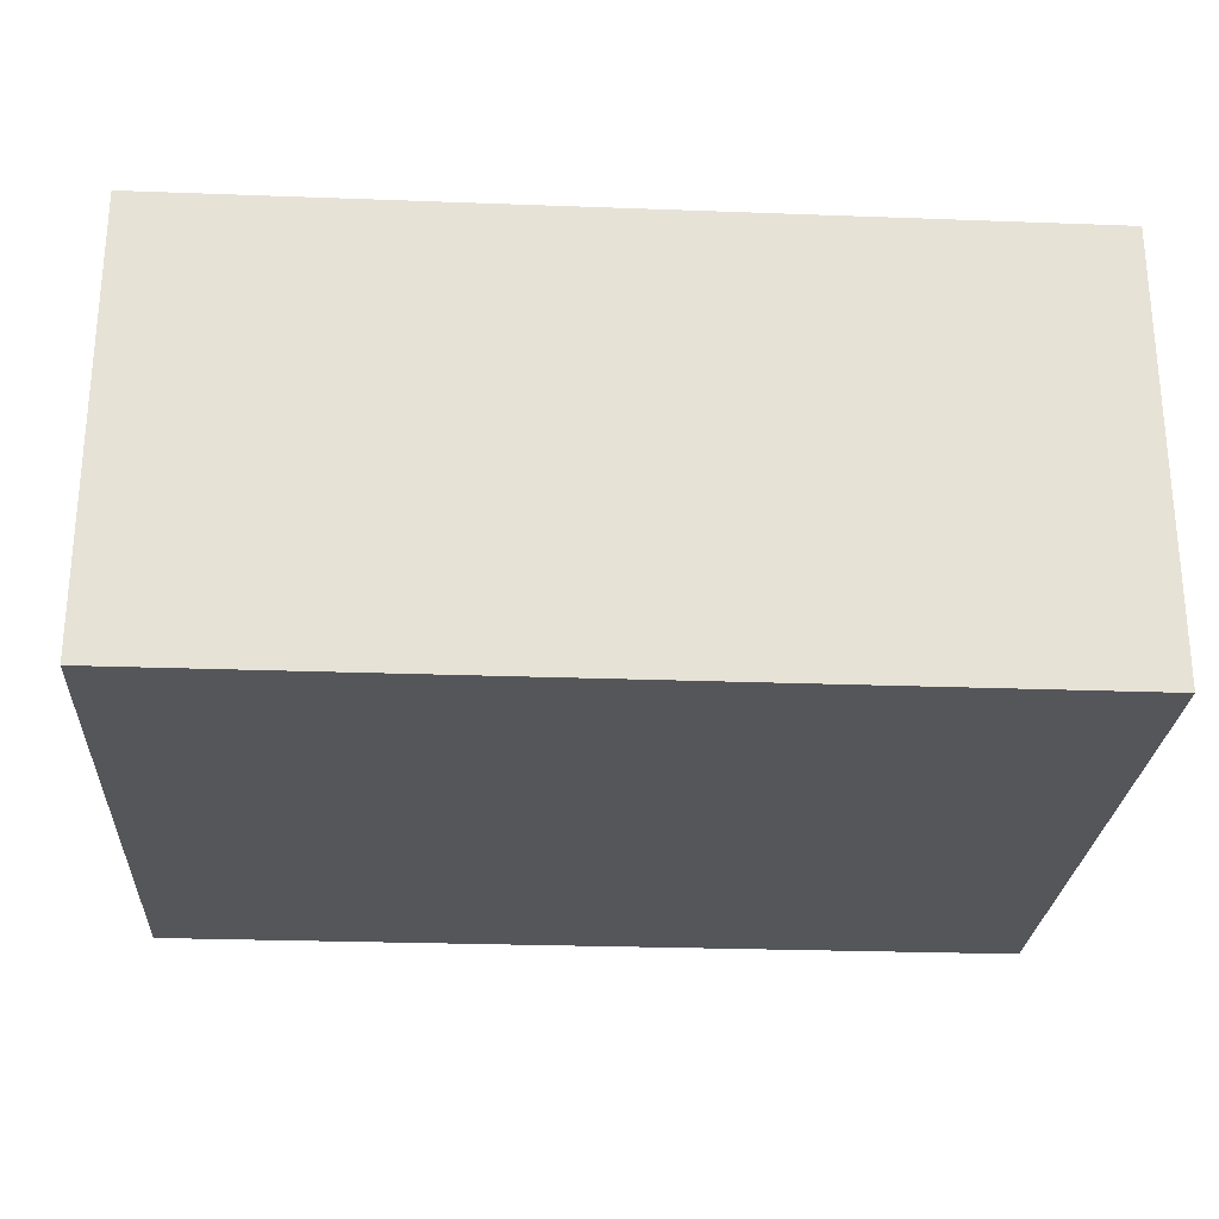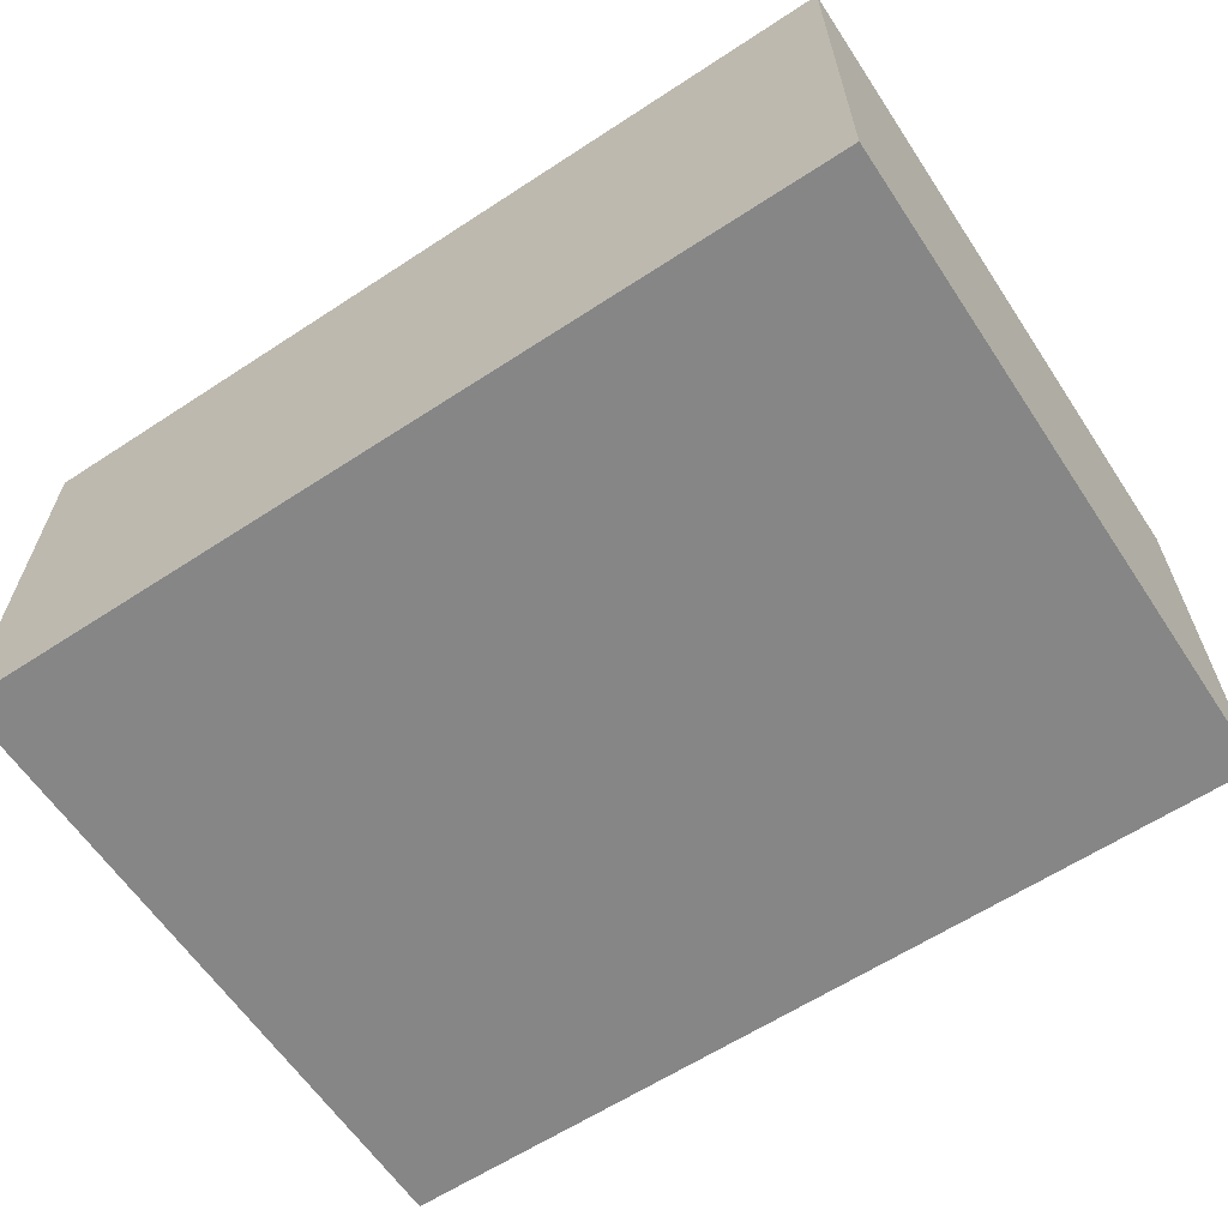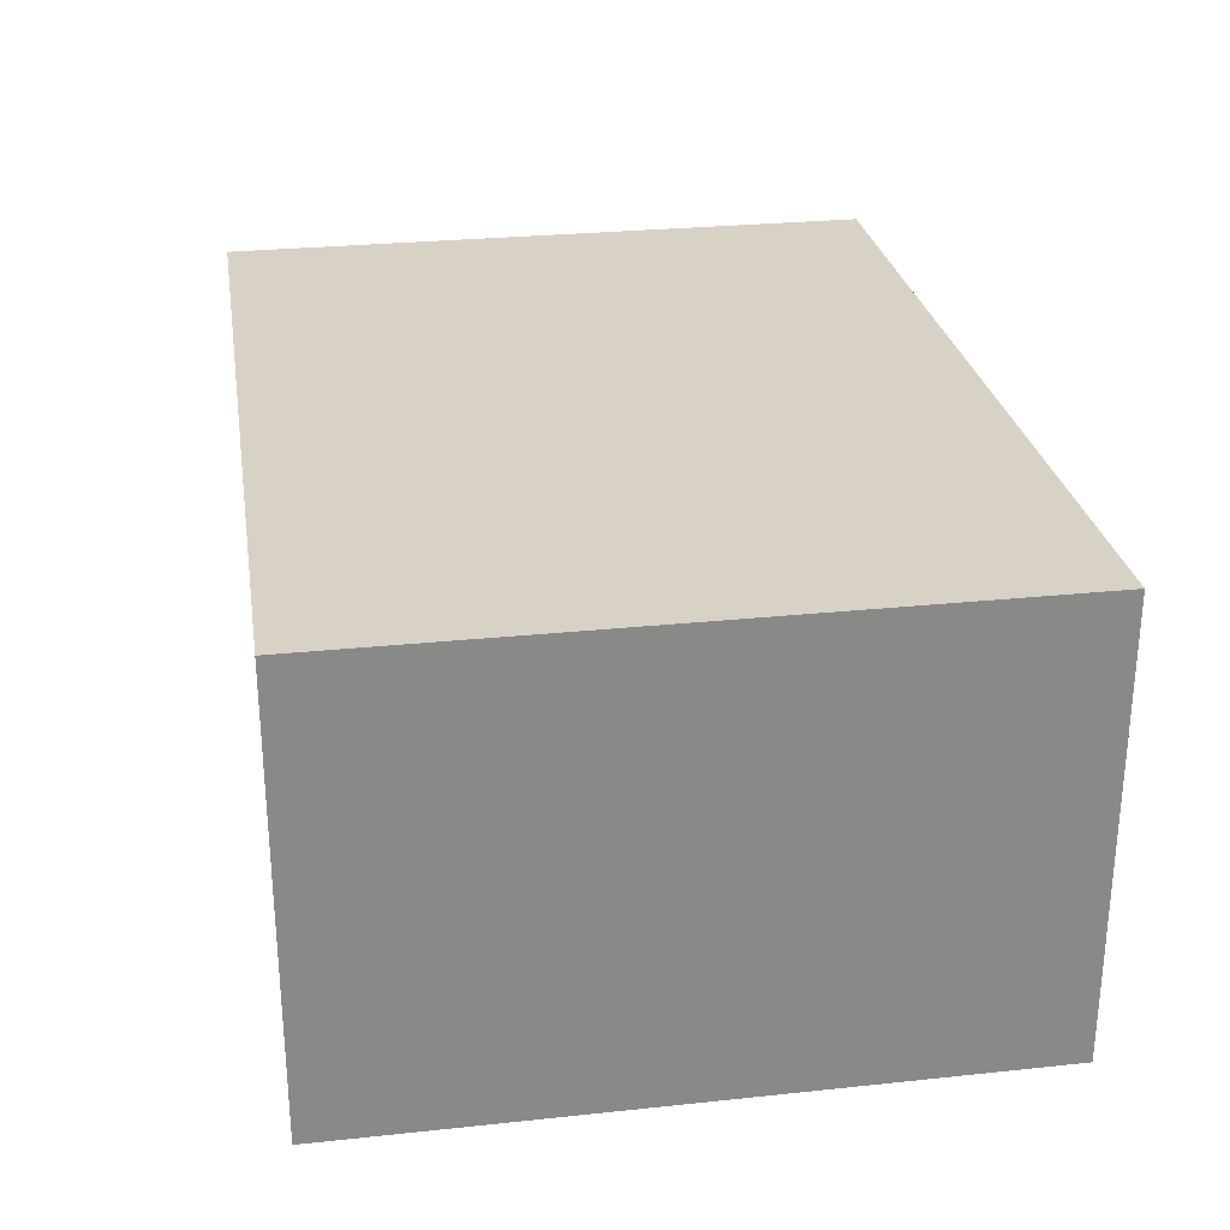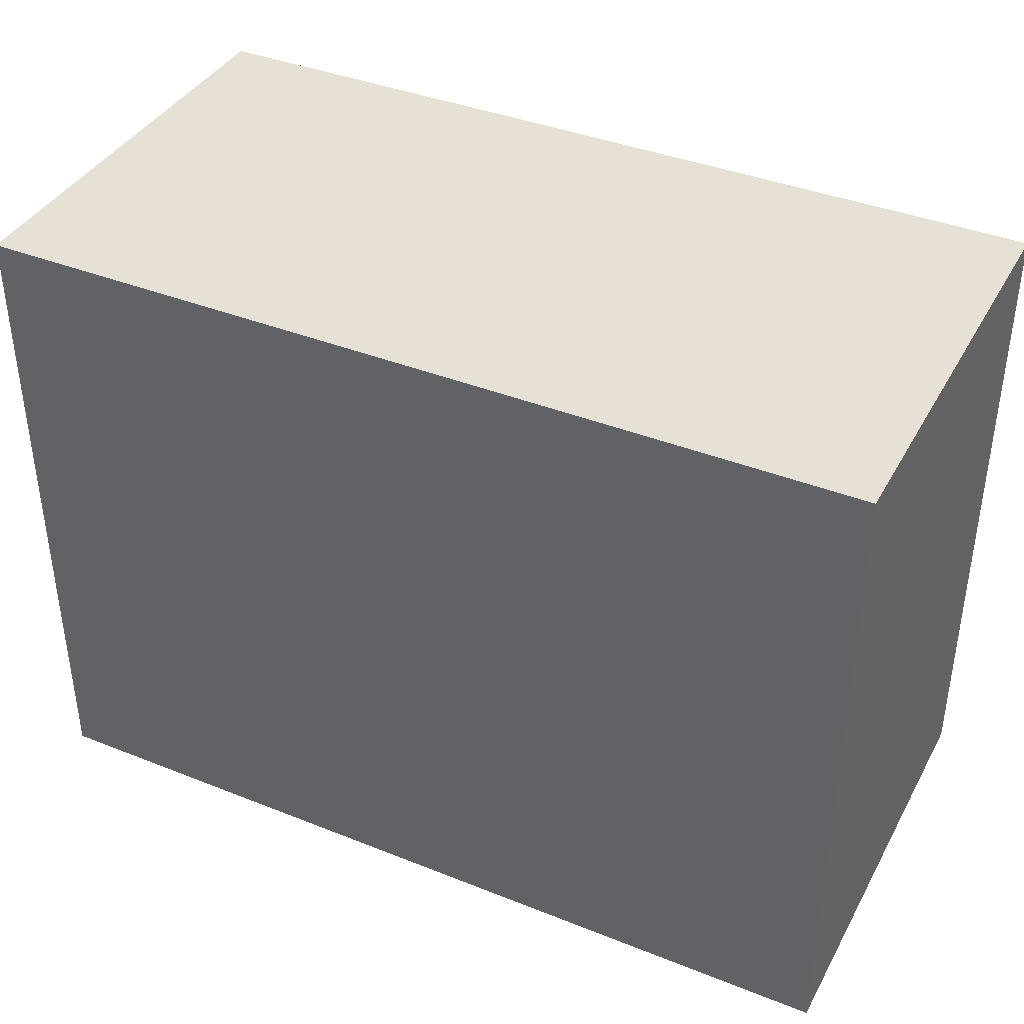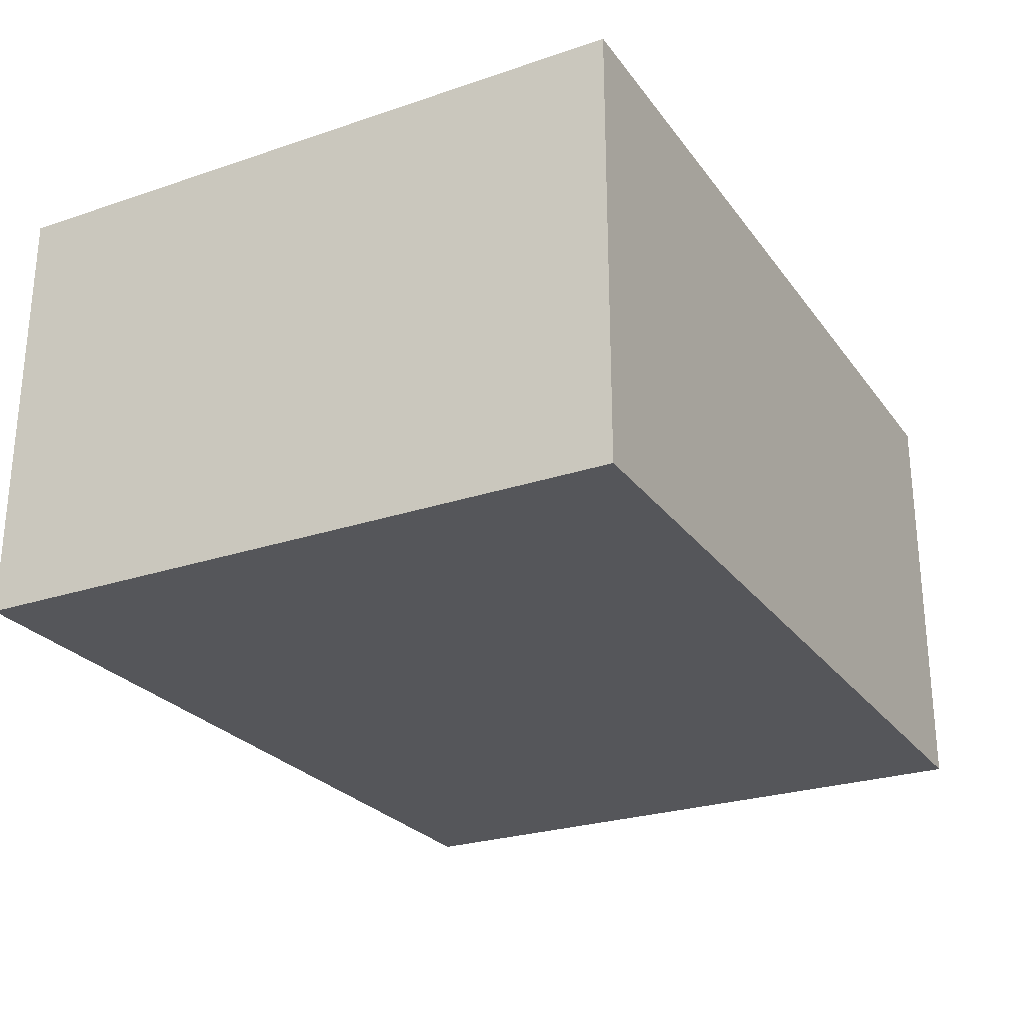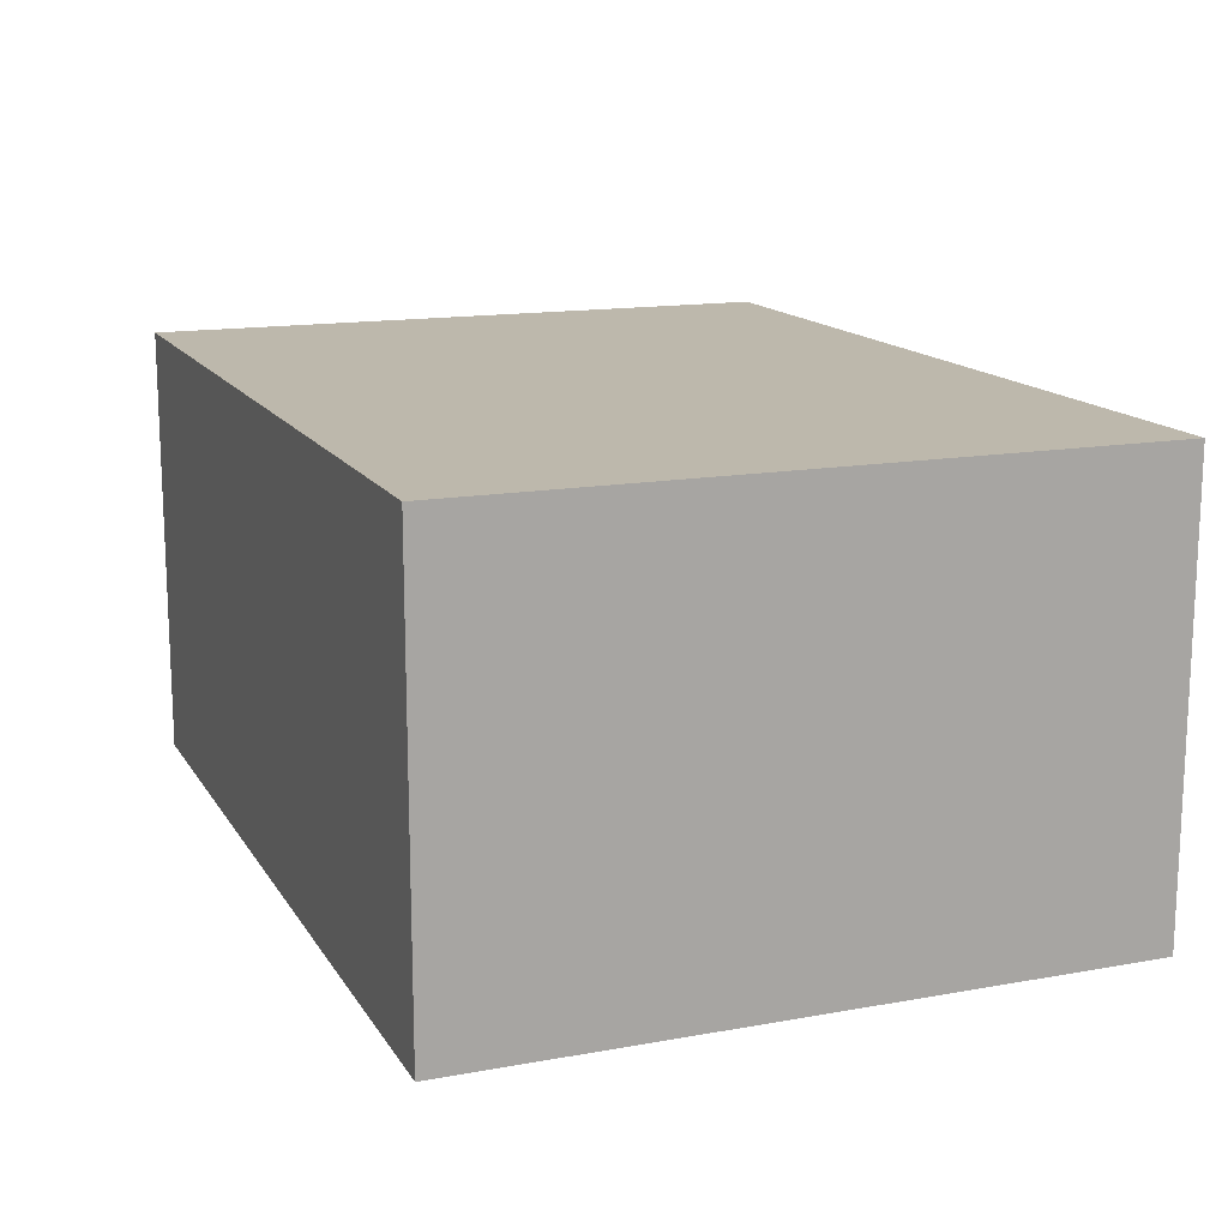
<metadata>
{"format":"obj","ext":"obj","renderer":"f3d","projection":"perspective","resolution":1024,"background":"white","views":[{"elev":-25.9,"azim":176.6,"up":"+Y"},{"elev":-62.0,"azim":-146.4,"up":"+Y"},{"elev":27.4,"azim":80.8,"up":"+Y"},{"elev":39.3,"azim":26.4,"up":"+Z"},{"elev":-26.0,"azim":118.1,"up":"+Y"},{"elev":14.7,"azim":-111.3,"up":"+Y"}]}
</metadata>
<code>
v 2.528 1.295 -1.54
v 2.488 1.295 -1.54
v 2.488 1.315 -1.54
v 2.528 1.315 -1.54
v 2.488 1.315 -1.51
v 2.488 1.295 -1.51
v 2.528 1.295 -1.51
v 2.528 1.315 -1.51
v 2.488 1.315 -1.54
v 2.488 1.315 -1.51
v 2.528 1.315 -1.51
v 2.528 1.315 -1.54
v 2.528 1.295 -1.51
v 2.488 1.295 -1.51
v 2.488 1.295 -1.54
v 2.528 1.295 -1.54
v 2.528 1.315 -1.51
v 2.528 1.295 -1.51
v 2.528 1.295 -1.54
v 2.528 1.315 -1.54
v 2.488 1.295 -1.54
v 2.488 1.295 -1.51
v 2.488 1.315 -1.51
v 2.488 1.315 -1.54
f 1 2 3
f 1 3 4
f 5 6 7
f 5 7 8
f 9 10 11
f 9 11 12
f 13 14 15
f 13 15 16
f 17 18 19
f 17 19 20
f 21 22 23
f 21 23 24

</code>
